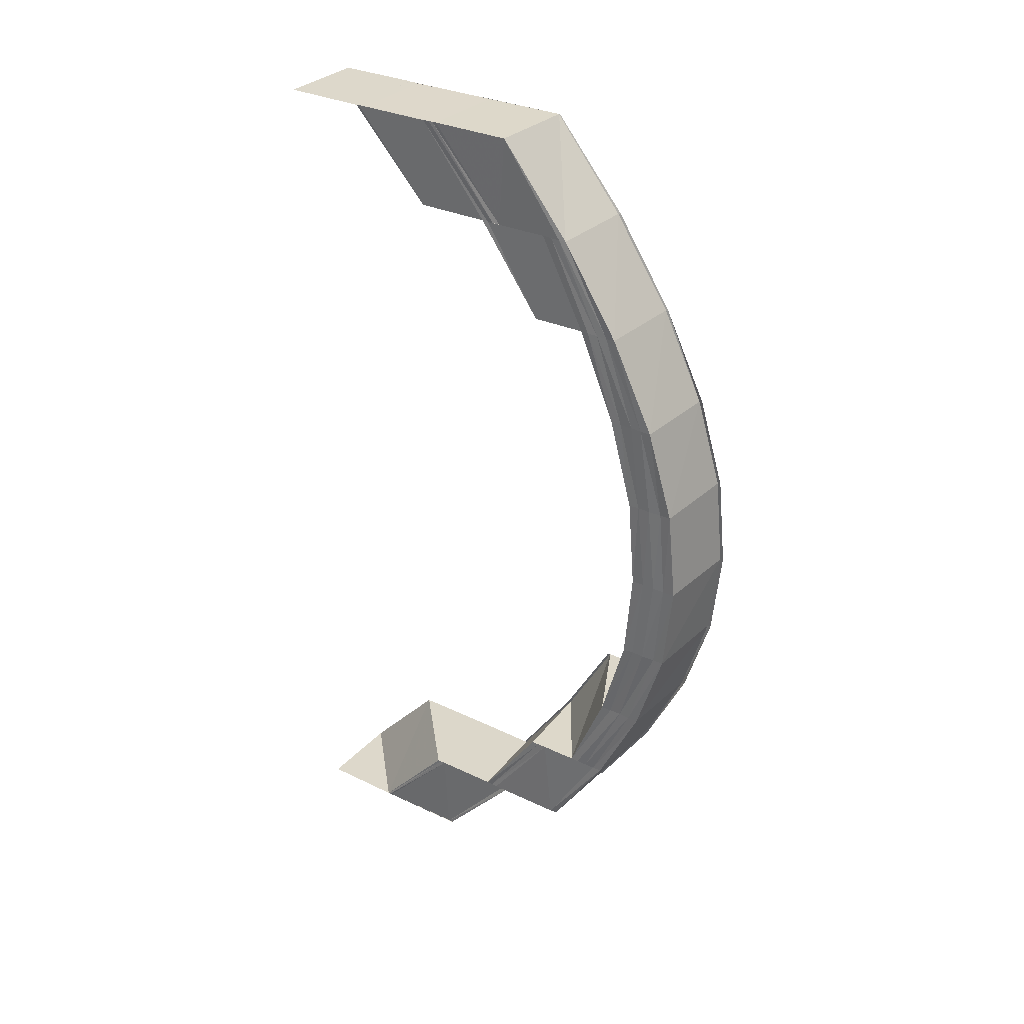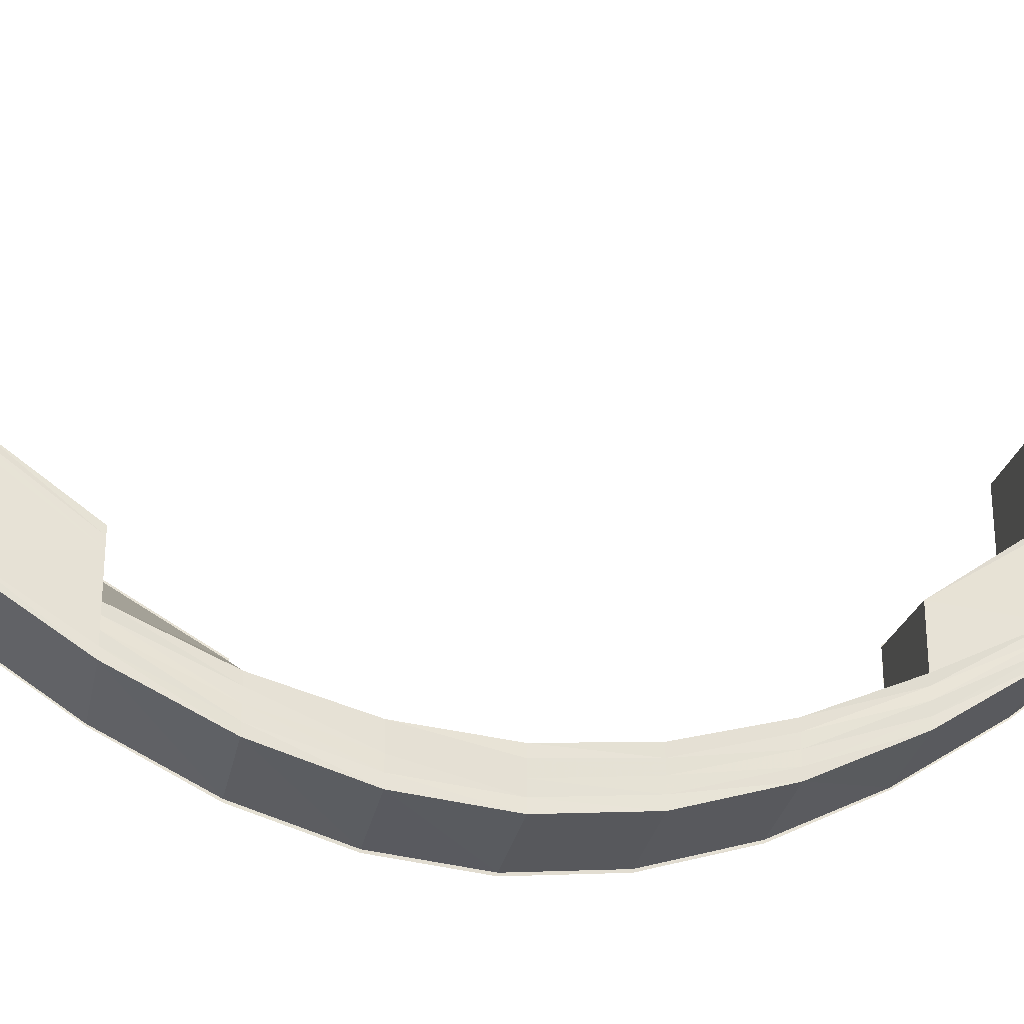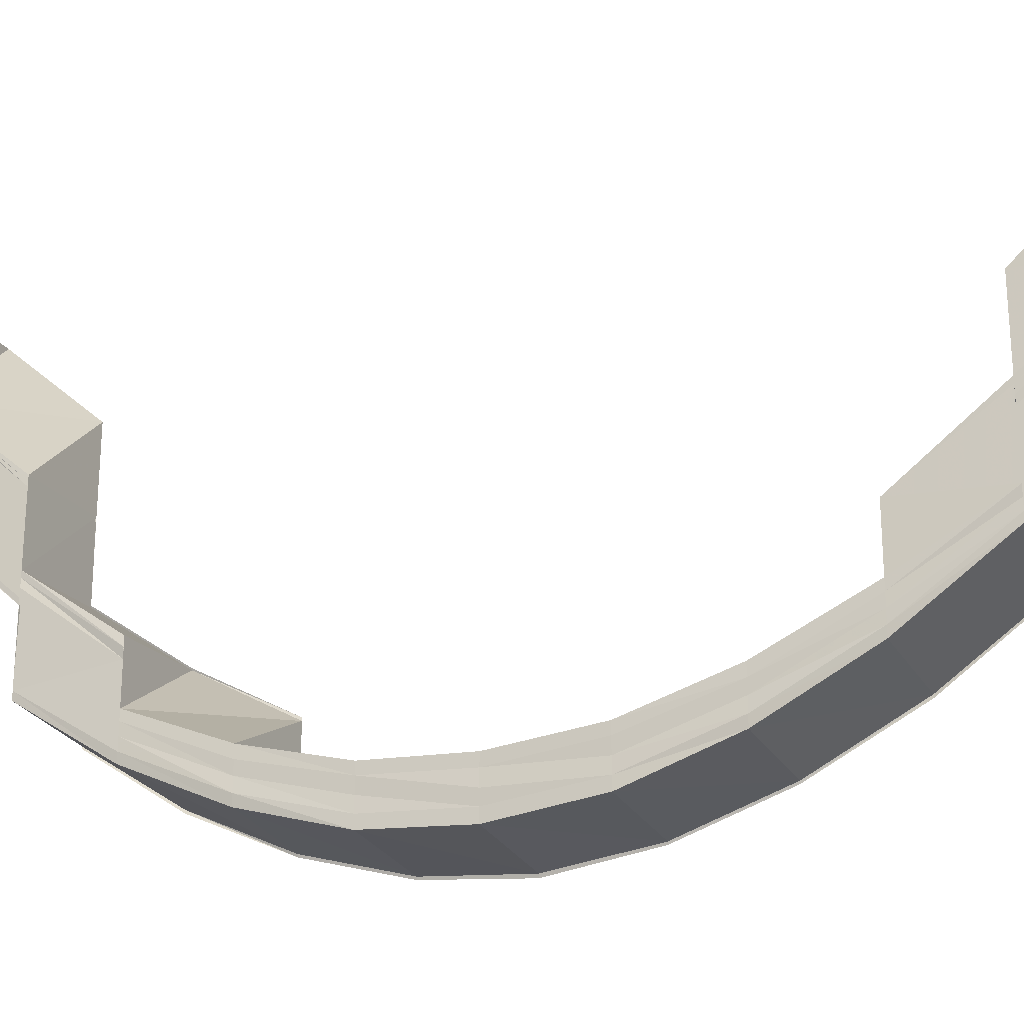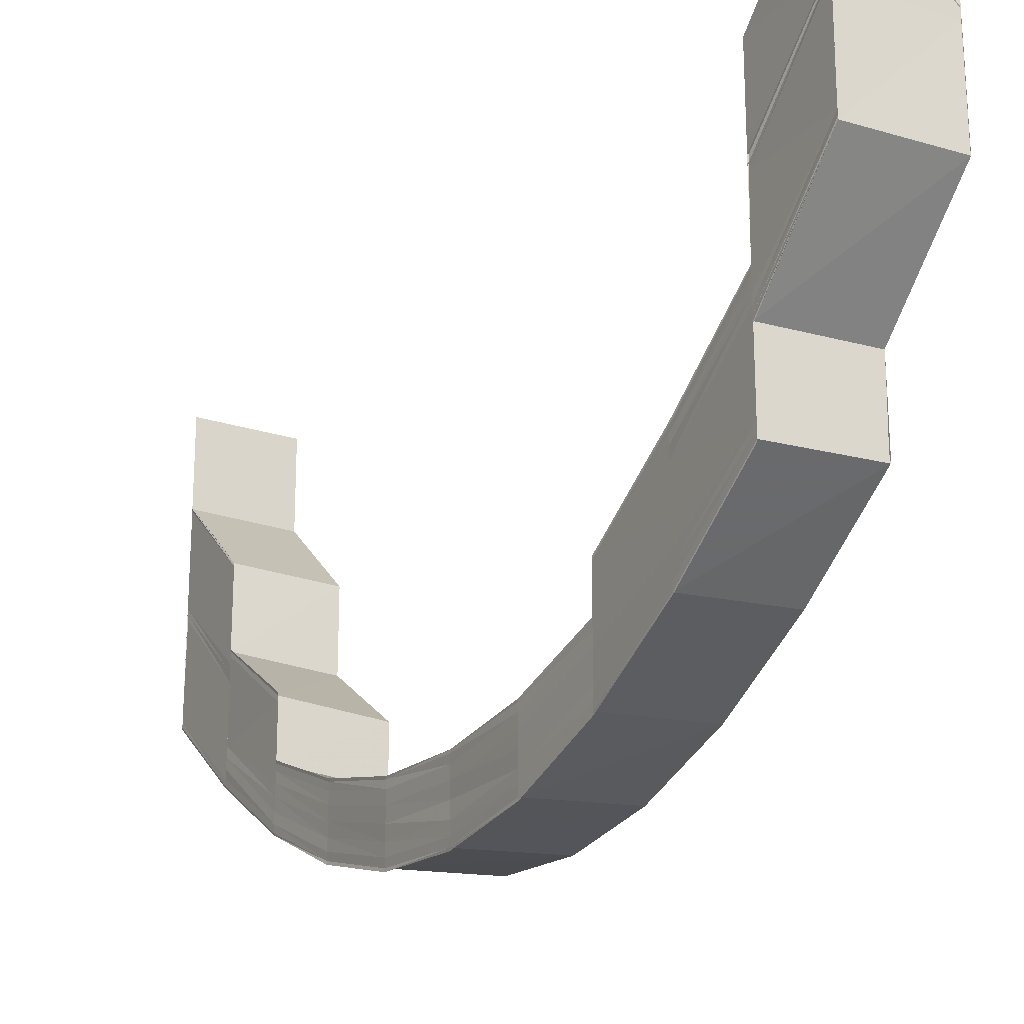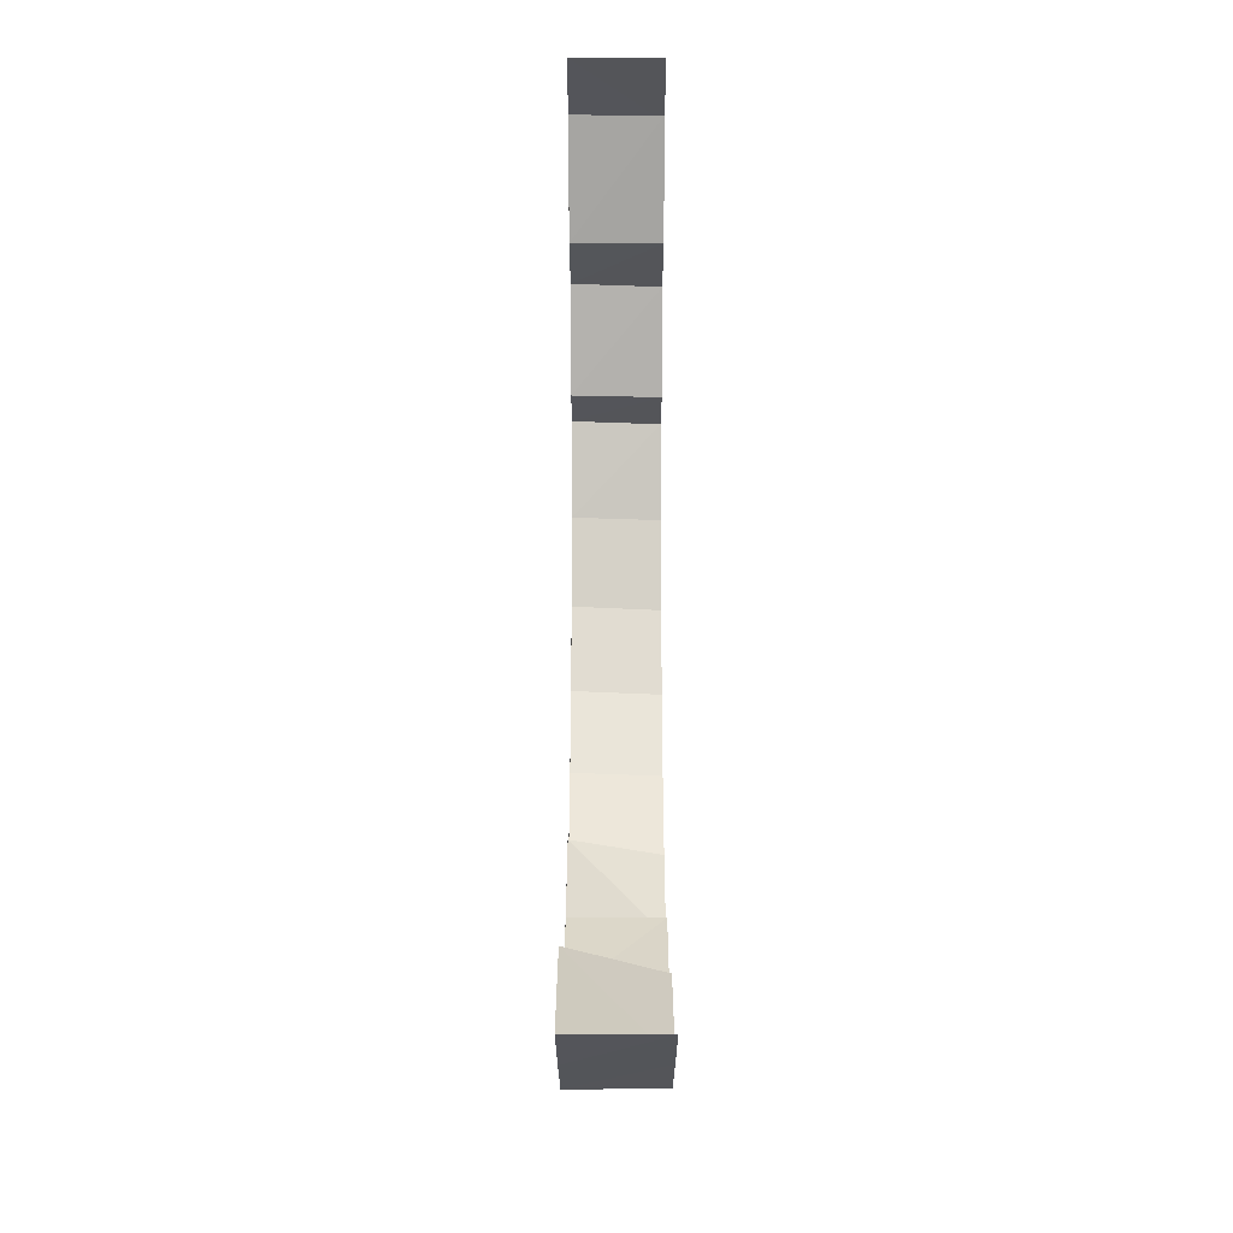
<metadata>
{"format":"obj","ext":"obj","renderer":"f3d","projection":"perspective","resolution":1024,"background":"white","views":[{"elev":31.4,"azim":124.2,"up":"+Y"},{"elev":-26.7,"azim":78.2,"up":"+Z"},{"elev":-24.1,"azim":115.0,"up":"+Z"},{"elev":-22.9,"azim":-29.0,"up":"+Z"},{"elev":-24.8,"azim":-0.0,"up":"+Y"}]}
</metadata>
<code>
o 1334
v 2243 1859 7.635
v 2243 1859 7.624
v 2243 1859 7.635
v 2243 1859 7.625
v 2243 1859 7.625
v 2243 1859 7.625
v 2243 1859 7.625
v 2243 1859 7.617
v 2243 1859 7.624
v 2243 1859 7.635
v 2243 1859 7.614
v 2243 1859 7.614
v 2243 1859 7.614
v 2243 1859 7.605
v 2243 1859 7.605
v 2243 1859 7.614
v 2243 1859 7.614
v 2243 1859 7.614
v 2243 1859 7.614
v 2243 1859 7.605
v 2243 1859 7.605
v 2243 1859 7.614
v 2243 1859 7.606
v 2243 1859 7.605
v 2243 1859 7.605
v 2243 1859 7.614
v 2243 1859 7.614
v 2243 1859 7.615
v 2243 1859 7.607
v 2243 1859 7.599
v 2243 1859 7.598
v 2243 1859 7.615
v 2243 1859 7.624
v 2243 1859 7.6
v 2243 1859 7.625
v 2243 1859 7.608
v 2243 1859 7.616
v 2243 1859 7.625
v 2243 1859 7.616
v 2243 1859 7.617
v 2243 1859 7.601
v 2243 1859 7.608
v 2243 1859 7.602
v 2243 1859 7.609
v 2243 1859 7.602
v 2243 1859 7.609
v 2243 1859 7.609
v 2243 1859 7.602
v 2243 1859 7.609
v 2243 1859 7.596
v 2243 1859 7.602
v 2243 1859 7.602
v 2243 1859 7.596
v 2243 1859 7.602
v 2243 1859 7.596
v 2243 1859 7.595
v 2243 1859 7.592
v 2243 1859 7.595
v 2243 1859 7.591
v 2243 1859 7.601
v 2243 1859 7.602
v 2243 1859 7.609
v 2243 1859 7.596
v 2243 1859 7.602
v 2243 1859 7.602
v 2243 1859 7.609
v 2243 1859 7.609
v 2243 1859 7.592
v 2243 1859 7.596
v 2243 1859 7.596
v 2243 1859 7.602
v 2243 1859 7.602
v 2243 1859 7.589
v 2243 1859 7.589
v 2243 1859 7.592
v 2243 1859 7.592
v 2243 1859 7.588
v 2243 1859 7.589
v 2243 1859 7.588
v 2243 1859 7.588
v 2243 1859 7.589
v 2243 1859 7.589
v 2243 1859 7.587
v 2243 1859 7.588
v 2243 1859 7.589
v 2243 1859 7.589
v 2243 1859 7.588
v 2243 1859 7.588
v 2243 1859 7.588
v 2243 1859 7.589
v 2243 1859 7.592
v 2243 1859 7.592
v 2243 1859 7.589
v 2243 1859 7.589
v 2243 1859 7.591
v 2243 1859 7.592
v 2243 1859 7.596
v 2243 1859 7.596
v 2243 1859 7.592
v 2243 1859 7.592
v 2243 1859 7.595
v 2243 1859 7.596
v 2243 1859 7.594
v 2243 1859 7.6
v 2243 1859 7.59
v 2243 1859 7.599
v 2243 1859 7.601
v 2243 1859 7.595
v 2243 1859 7.591
v 2243 1859 7.588
v 2243 1859 7.593
v 2243 1859 7.598
v 2243 1859 7.608
v 2243 1859 7.601
v 2243 1859 7.608
v 2243 1859 7.602
v 2243 1859 7.596
v 2243 1859 7.601
v 2243 1859 7.608
v 2243 1859 7.595
v 2243 1859 7.591
v 2243 1859 7.592
v 2243 1859 7.588
v 2243 1859 7.589
v 2243 1859 7.587
v 2243 1859 7.588
v 2243 1859 7.588
v 2243 1859 7.589
v 2243 1859 7.591
v 2243 1859 7.592
v 2243 1859 7.616
v 2243 1859 7.609
v 2243 1859 7.625
v 2243 1859 7.617
v 2243 1859 7.616
v 2243 1859 7.608
v 2243 1859 7.601
v 2243 1859 7.6
v 2243 1859 7.616
v 2243 1859 7.625
v 2243 1859 7.625
v 2243 1859 7.616
v 2243 1859 7.602
v 2243 1859 7.609
v 2243 1859 7.602
v 2243 1859 7.602
v 2243 1859 7.609
v 2243 1859 7.602
v 2243 1859 7.594
v 2243 1859 7.593
v 2243 1859 7.599
v 2243 1859 7.592
v 2243 1859 7.598
v 2243 1859 7.588
v 2243 1859 7.591
v 2243 1859 7.587
v 2243 1859 7.586
v 2243 1859 7.585
v 2243 1859 7.586
v 2243 1859 7.583
v 2243 1859 7.597
v 2243 1859 7.59
v 2243 1859 7.591
v 2243 1859 7.582
v 2243 1859 7.582
v 2243 1859 7.597
v 2243 1859 7.597
v 2243 1859 7.605
v 2243 1859 7.605
v 2243 1859 7.605
v 2243 1859 7.606
v 2243 1859 7.615
v 2243 1859 7.615
v 2243 1859 7.607
v 2243 1859 7.616
v 2243 1859 7.608
v 2243 1859 7.616
v 2243 1859 7.625
v 2243 1859 7.625
v 2243 1859 7.617
v 2243 1859 7.625
v 2243 1859 7.617
v 2243 1859 7.617
v 2243 1859 7.625
v 2243 1859 7.617
v 2243 1859 7.625
v 2243 1859 7.635
v 2243 1859 7.625
v 2243 1859 7.617
v 2243 1859 7.635
v 2243 1859 7.635
v 2243 1859 7.624
v 2243 1859 7.624
v 2243 1859 7.635
v 2243 1859 7.614
v 2243 1859 7.614
v 2243 1859 7.614
v 2243 1859 7.605
v 2243 1859 7.615
v 2243 1859 7.606
v 2243 1859 7.607
v 2243 1859 7.615
v 2243 1859 7.608
v 2243 1859 7.605
v 2243 1859 7.614
v 2243 1859 7.597
v 2243 1859 7.609
v 2243 1859 7.602
v 2243 1859 7.609
v 2243 1859 7.609
v 2243 1859 7.602
v 2243 1859 7.602
v 2243 1859 7.591
v 2243 1859 7.592
v 2243 1859 7.597
v 2243 1859 7.597
v 2243 1859 7.605
v 2243 1859 7.605
v 2243 1859 7.596
v 2243 1859 7.597
v 2243 1859 7.596
v 2243 1859 7.59
v 2243 1859 7.59
v 2243 1859 7.596
v 2243 1859 7.59
v 2243 1859 7.59
v 2243 1859 7.591
v 2243 1859 7.585
v 2243 1859 7.585
v 2243 1859 7.59
v 2243 1859 7.585
v 2243 1859 7.585
v 2243 1859 7.586
v 2243 1859 7.582
v 2243 1859 7.582
v 2243 1859 7.585
v 2243 1859 7.582
v 2243 1859 7.582
v 2243 1859 7.583
v 2243 1859 7.581
v 2243 1859 7.581
v 2243 1859 7.582
v 2243 1859 7.581
v 2243 1859 7.581
v 2243 1859 7.582
v 2243 1859 7.582
v 2243 1859 7.582
v 2243 1859 7.581
v 2243 1859 7.582
v 2243 1859 7.582
v 2243 1859 7.583
v 2243 1859 7.585
v 2243 1859 7.585
v 2243 1859 7.582
v 2243 1859 7.585
v 2243 1859 7.585
v 2243 1859 7.586
v 2243 1859 7.59
v 2243 1859 7.59
v 2243 1859 7.585
v 2243 1859 7.59
v 2243 1859 7.59
v 2243 1859 7.591
v 2243 1859 7.597
v 2243 1859 7.596
v 2243 1859 7.59
v 2243 1859 7.596
v 2243 1859 7.597
v 2243 1859 7.597
v 2243 1859 7.597
v 2243 1859 7.605
v 2243 1859 7.605
v 2243 1859 7.605
v 2243 1859 7.614
v 2243 1859 7.606
v 2243 1859 7.615
v 2243 1859 7.615
v 2243 1859 7.614
v 2243 1859 7.605
v 2243 1859 7.625
v 2243 1859 7.625
v 2243 1859 7.616
v 2243 1859 7.616
v 2243 1859 7.625
v 2243 1859 7.625
v 2243 1859 7.635
v 2243 1859 7.617
v 2243 1859 7.608
v 2243 1859 7.609
v 2243 1859 7.608
v 2243 1859 7.601
v 2243 1859 7.608
v 2243 1859 7.6
v 2243 1859 7.601
v 2243 1859 7.608
v 2243 1859 7.599
v 2243 1859 7.607
v 2243 1859 7.598
v 2243 1859 7.592
v 2243 1859 7.597
v 2243 1859 7.591
v 2243 1859 7.586
v 2243 1859 7.583
v 2243 1859 7.587
v 2243 1859 7.593
v 2243 1859 7.588
v 2243 1859 7.594
v 2243 1859 7.584
v 2243 1859 7.582
v 2243 1859 7.59
v 2243 1859 7.587
v 2243 1859 7.585
v 2243 1859 7.583
v 2243 1859 7.583
v 2243 1859 7.588
v 2243 1859 7.591
v 2243 1859 7.584
v 2243 1859 7.586
v 2243 1859 7.587
v 2243 1859 7.587
v 2243 1859 7.584
v 2243 1859 7.585
v 2243 1859 7.586
v 2243 1859 7.587
v 2243 1859 7.588
v 2243 1859 7.596
v 2243 1859 7.59
v 2243 1859 7.597
v 2243 1859 7.59
v 2243 1859 7.597
v 2243 1859 7.591
v 2243 1859 7.59
v 2243 1859 7.585
v 2243 1859 7.585
v 2243 1859 7.59
v 2243 1859 7.59
v 2243 1859 7.586
v 2243 1859 7.585
v 2243 1859 7.582
v 2243 1859 7.582
v 2243 1859 7.585
v 2243 1859 7.585
v 2243 1859 7.59
v 2243 1859 7.591
v 2243 1859 7.597
v 2243 1859 7.585
v 2243 1859 7.586
v 2243 1859 7.582
v 2243 1859 7.583
v 2243 1859 7.581
v 2243 1859 7.583
v 2243 1859 7.582
v 2243 1859 7.583
v 2243 1859 7.582
v 2243 1859 7.581
v 2243 1859 7.581
v 2243 1859 7.581
v 2243 1859 7.582
v 2243 1859 7.582
v 2243 1859 7.582
v 2243 1859 7.582
v 2243 1859 7.581
v 2243 1859 7.581
v 2243 1859 7.582
v 2243 1859 7.585
v 2243 1859 7.585
v 2243 1859 7.582
v 2243 1859 7.582
v 2243 1859 7.585
v 2243 1859 7.59
v 2243 1859 7.59
v 2243 1859 7.585
v 2243 1859 7.585
v 2243 1859 7.59
v 2243 1859 7.596
v 2243 1859 7.597
v 2243 1859 7.59
v 2243 1859 7.59
v 2243 1859 7.597
v 2243 1859 7.605
v 2243 1859 7.605
v 2243 1859 7.605
v 2243 1859 7.596
v 2243 1859 7.597
v 2243 1859 7.593
v 2243 1859 7.592
v 2243 1859 7.597
v 2243 1859 7.587
v 2243 1859 7.588
v 2243 1859 7.59
v 2243 1859 7.594
v 2243 1859 7.585
v 2243 1859 7.584
v 2243 1859 7.587
v 2243 1859 7.584
v 2243 1859 7.583
v 2243 1859 7.586
v 2243 1859 7.585
v 2243 1859 7.584
v 2243 1859 7.587
v 2243 1859 7.59
v 2243 1859 7.595
v 2243 1859 7.591
v 2243 1859 7.588
v 2243 1859 7.587
v 2243 1859 7.588
v 2243 1859 7.591
v 2243 1859 7.589
v 2243 1859 7.588
v 2243 1859 7.592
v 2243 1859 7.592
v 2243 1859 7.589
v 2243 1859 7.592
v 2243 1859 7.589
v 2243 1859 7.589
v 2243 1859 7.588
v 2243 1859 7.589
v 2243 1859 7.589
v 2243 1859 7.588
v 2243 1859 7.588
v 2243 1859 7.589
v 2243 1859 7.588
v 2243 1859 7.592
v 2243 1859 7.589
v 2243 1859 7.589
v 2243 1859 7.592
v 2243 1859 7.589
v 2243 1859 7.596
v 2243 1859 7.592
v 2243 1859 7.592
v 2243 1859 7.596
v 2243 1859 7.592
f 1 2 3
f 3 4 1
f 5 6 1
f 7 8 6
f 2 9 10
f 2 11 9
f 11 12 9
f 13 14 12
f 14 15 16
f 17 14 18
f 19 20 11
f 20 21 22
f 23 20 19
f 24 25 22
f 26 24 27
f 28 23 19
f 29 23 28
f 29 30 23
f 30 31 23
f 32 29 28
f 32 28 33
f 34 30 29
f 35 32 33
f 36 34 29
f 37 32 35
f 38 37 35
f 39 37 38
f 6 39 38
f 40 39 6
f 41 34 36
f 42 41 36
f 43 41 42
f 44 45 42
f 46 45 47
f 45 48 49
f 45 50 41
f 51 50 52
f 50 53 54
f 55 56 41
f 50 57 56
f 58 59 55
f 60 58 43
f 60 61 62
f 58 63 61
f 64 65 62
f 66 64 67
f 59 68 63
f 69 70 61
f 71 69 72
f 73 74 68
f 75 73 76
f 77 78 68
f 79 80 78
f 81 79 82
f 83 84 78
f 85 86 84
f 87 85 88
f 89 90 84
f 91 92 90
f 93 91 94
f 95 96 90
f 97 98 96
f 99 97 100
f 101 102 96
f 103 104 101
f 105 103 95
f 106 104 103
f 104 107 108
f 103 108 109
f 105 109 110
f 111 106 103
f 111 103 105
f 112 106 111
f 104 113 114
f 113 115 107
f 114 116 117
f 118 119 116
f 120 118 117
f 121 120 122
f 123 121 124
f 125 123 126
f 127 125 128
f 129 127 130
f 119 131 132
f 131 133 134
f 135 134 132
f 132 136 137
f 137 136 138
f 139 140 135
f 140 141 142
f 139 142 115
f 143 144 137
f 145 144 146
f 144 147 148
f 137 138 149
f 149 138 150
f 138 151 150
f 150 151 152
f 151 153 152
f 149 150 154
f 152 153 155
f 150 152 156
f 154 150 156
f 156 152 157
f 152 155 157
f 157 155 158
f 158 159 160
f 153 161 155
f 155 161 162
f 162 163 159
f 164 160 165
f 166 167 163
f 161 168 166
f 169 170 167
f 171 168 161
f 171 172 168
f 173 172 171
f 174 173 171
f 175 173 174
f 176 175 174
f 177 175 176
f 177 178 175
f 179 178 177
f 180 181 177
f 182 181 183
f 183 184 185
f 186 187 179
f 186 188 189
f 190 191 179
f 191 190 192
f 193 194 192
f 193 192 195
f 196 193 195
f 196 197 170
f 169 196 198
f 195 199 200
f 198 200 112
f 200 199 201
f 199 202 201
f 201 202 113
f 202 139 113
f 113 139 203
f 204 205 200
f 206 204 112
f 203 207 208
f 209 210 208
f 211 209 212
f 213 206 214
f 215 112 214
f 214 112 111
f 216 217 215
f 217 218 219
f 220 217 221
f 222 216 223
f 216 224 225
f 226 216 227
f 228 226 229
f 226 230 231
f 232 226 233
f 234 232 235
f 232 236 237
f 238 232 239
f 240 238 241
f 238 242 243
f 244 238 245
f 246 244 247
f 244 248 249
f 250 244 251
f 252 250 253
f 250 254 255
f 256 250 257
f 258 256 259
f 256 260 261
f 262 256 263
f 264 262 265
f 262 266 267
f 268 262 269
f 270 269 271
f 272 270 271
f 272 273 274
f 271 275 276
f 276 275 277
f 278 279 276
f 276 277 280
f 280 277 281
f 277 282 281
f 281 282 4
f 282 283 4
f 4 283 284
f 4 285 286
f 283 287 285
f 283 288 40
f 288 289 40
f 290 291 289
f 292 293 288
f 293 294 295
f 296 293 292
f 297 296 292
f 298 296 297
f 298 299 296
f 263 299 298
f 300 301 298
f 301 302 299
f 302 303 304
f 257 304 299
f 299 304 305
f 304 306 305
f 305 306 307
f 304 308 306
f 251 308 304
f 303 309 308
f 306 310 307
f 307 310 58
f 310 59 58
f 310 311 59
f 306 312 310
f 308 312 306
f 312 311 310
f 308 313 312
f 245 313 308
f 309 314 313
f 311 315 316
f 312 317 311
f 313 317 312
f 317 318 311
f 311 318 77
f 318 319 315
f 320 110 319
f 318 320 83
f 313 321 317
f 239 321 313
f 317 322 318
f 322 320 318
f 321 322 317
f 314 323 321
f 321 324 322
f 323 213 324
f 233 324 321
f 324 325 322
f 322 325 320
f 324 214 325
f 227 214 324
f 214 111 325
f 325 111 105
f 325 105 320
f 320 105 89
f 326 327 328
f 327 329 330
f 331 332 330
f 333 334 332
f 335 333 336
f 337 338 332
f 339 340 338
f 341 339 342
f 331 337 343
f 343 344 345
f 346 347 344
f 348 349 347
f 350 165 349
f 337 351 346
f 351 352 348
f 352 353 350
f 351 354 338
f 352 355 354
f 356 357 354
f 358 356 359
f 360 361 355
f 362 360 363
f 353 364 355
f 365 366 364
f 367 365 368
f 157 369 364
f 353 157 164
f 156 157 353
f 370 371 369
f 372 370 373
f 155 374 369
f 375 376 374
f 377 375 378
f 161 379 374
f 168 380 379
f 381 382 379
f 383 381 384
f 30 385 31
f 385 386 31
f 31 386 387
f 386 331 387
f 387 331 270
f 386 388 331
f 388 337 331
f 385 389 386
f 389 388 386
f 390 389 385
f 391 390 385
f 389 392 388
f 388 393 337
f 392 393 388
f 393 351 337
f 394 392 389
f 390 394 389
f 392 395 393
f 393 396 351
f 395 396 393
f 396 352 351
f 397 395 392
f 394 397 392
f 395 398 396
f 396 399 352
f 398 399 396
f 399 353 352
f 399 156 353
f 154 156 399
f 398 154 399
f 400 398 395
f 397 400 395
f 401 154 398
f 400 401 398
f 401 149 154
f 402 149 401
f 403 402 401
f 403 401 400
f 117 402 403
f 404 400 397
f 404 403 400
f 122 403 404
f 405 404 397
f 124 404 405
f 405 397 394
f 406 405 394
f 126 405 406
f 406 394 390
f 407 406 390
f 128 406 407
f 407 390 391
f 56 407 391
f 130 407 56
f 57 408 407
f 408 409 406
f 410 408 411
f 408 412 413
f 414 409 415
f 409 416 417
f 409 418 405
f 419 418 420
f 418 421 422
f 418 423 404
f 424 423 425
f 423 426 427
f 423 428 403
f 429 428 430
f 428 431 432

</code>
